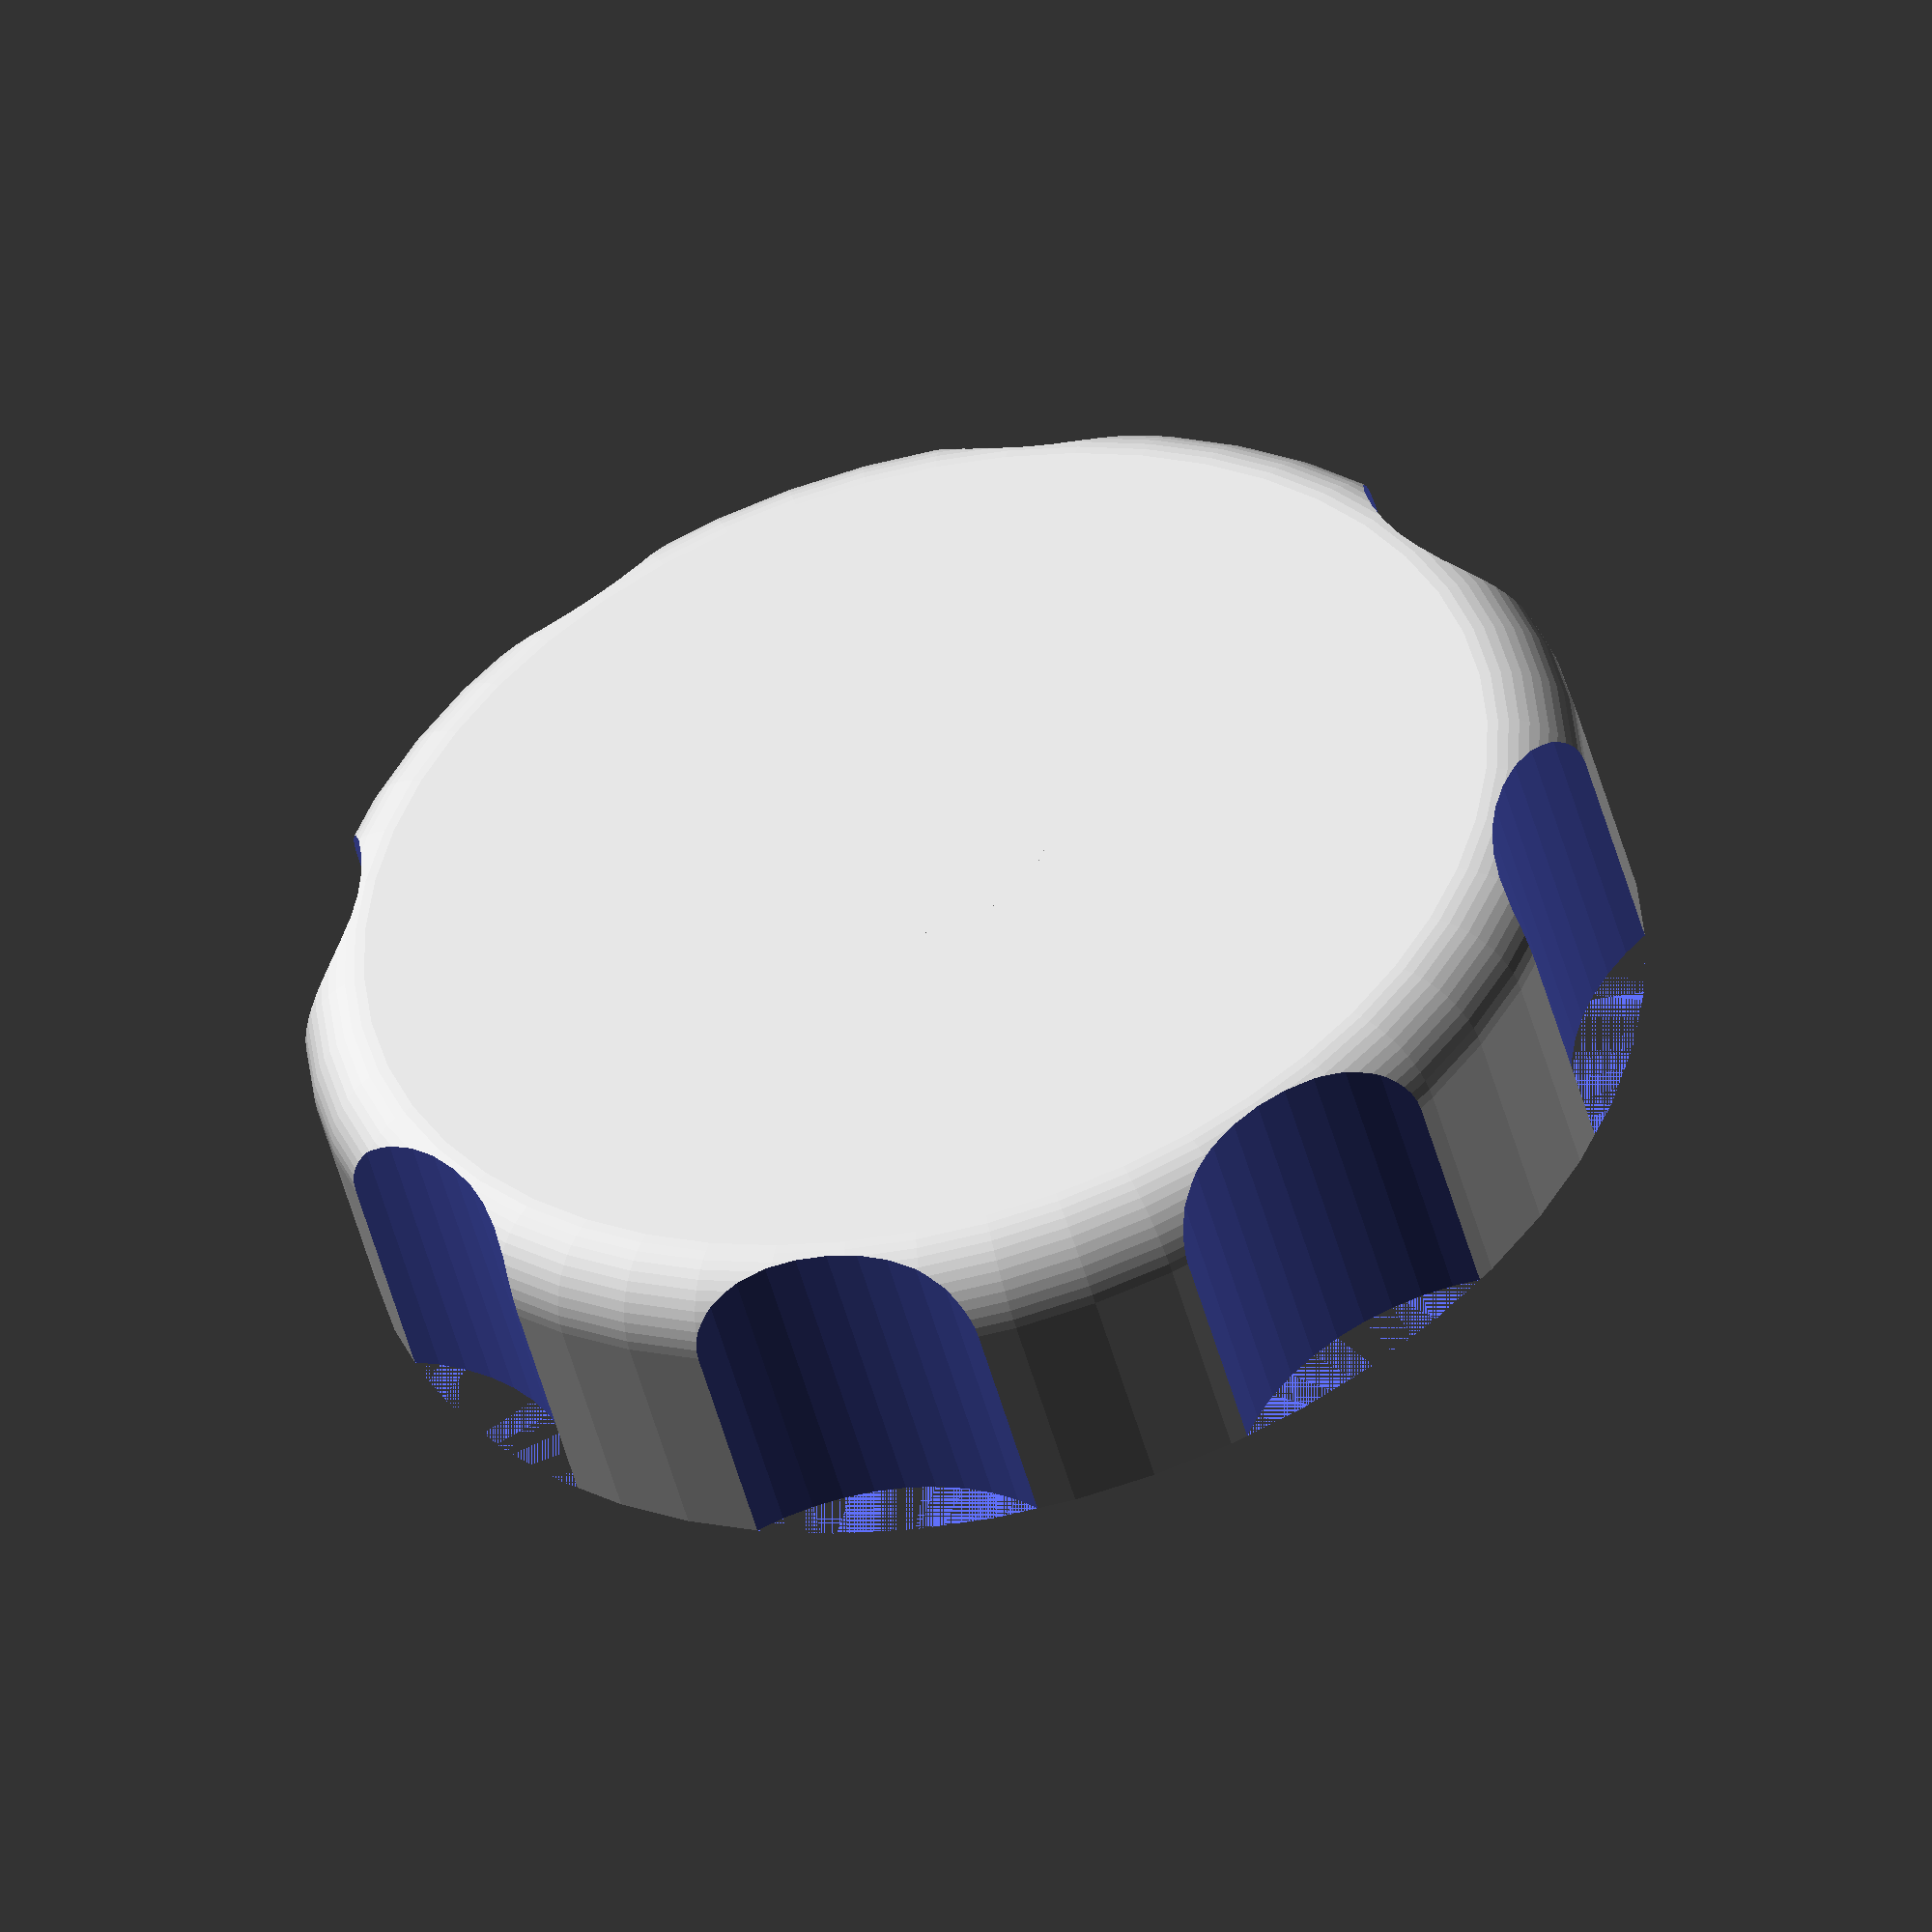
<openscad>
$fn=50;
dialDiameter = 62;
dialHeight = 15;
dialInnerDiameter = 53;
shaftOuterDiameterUpper = 12;
shaftOuterDiameterLower = 8;
shaftDiameter = 6.2;
shaftFlatSide = 4.6;

topFilletRadius = 8;

nDimples = 8;
dimpleRadius = 12;
dimpleDistance = 3*dimpleRadius/4;

// Base shape for the dial
difference(){
    // Create a filleted cylinder for the dial
    filletCylinder(dialDiameter, dialHeight, topFilletRadius, [true, false]);

    // Use a polar array of cylinders to subtract dimples from the dial
    for (i = [0:nDimples-1])
    {
        rotate([0,0,i*360/nDimples])    
            translate([dialDiameter/2+dimpleDistance,0,dialHeight/2])        
                cylinder(r=dimpleRadius, h=dialHeight, center=true);
    }
    
    // Subtract the inner dial cylinder to make it hollow
    filletCylinder(dialInnerDiameter, dialHeight-2, topFilletRadius, [true, false]);
}

difference(){
    cylinder(d2=shaftOuterDiameterUpper, d1=shaftOuterDiameterLower, h=dialHeight);

    difference(){
        cylinder(d=shaftDiameter, h=dialHeight-3);
            translate([-shaftDiameter/2+shaftFlatSide, -shaftDiameter/2, 0])
                cube([shaftDiameter, shaftDiameter, dialHeight-3], center=false);
    }
}

// Function to create a filleted cylinder
// diameter: diameter of the cylinder
// height: height of the cylinder
// filletRadius: radius of the fillet
// filletTopBottom: array of two booleans, whether to fillet the top and bottom of the cylinder
module filletCylinder(diameter, height, filletRadius, filletTopBottom){
    radius = diameter/2;

    // To create the cylinder, a flat shape is revolved around the z-axis
    rotate_extrude()
    {
        hull()
        {
            // The space between the axis and the fillets
            square([radius-filletRadius, height], center = false);

            // Either a circle or a square is used to create the fillet
            translate([radius-filletRadius/2,filletRadius/2,0])
                // if the fillet for the bottom is enabled, create a circle
                if (filletTopBottom[1])
                    circle(r=filletRadius/2, center = true);
                    else // otherwise, create a square
                        square(size=filletRadius, center = true);
                    
            // Same for the top fillet
            translate([radius-filletRadius/2,height-filletRadius/2,0])
                if (filletTopBottom[0])
                    circle(r=filletRadius/2);
                    else                    
                        square(size=filletRadius, center = true);
        }
    }   
}
</openscad>
<views>
elev=49.1 azim=235.0 roll=14.6 proj=o view=solid
</views>
